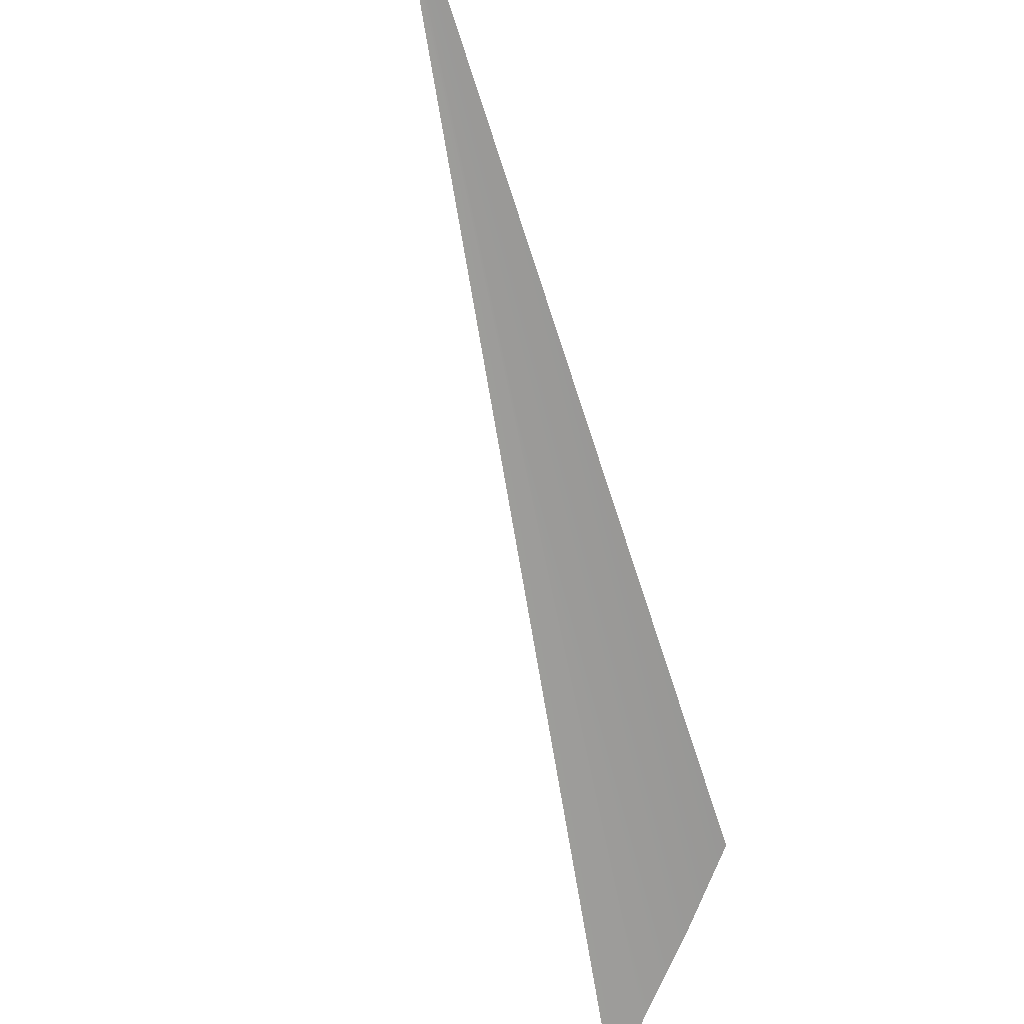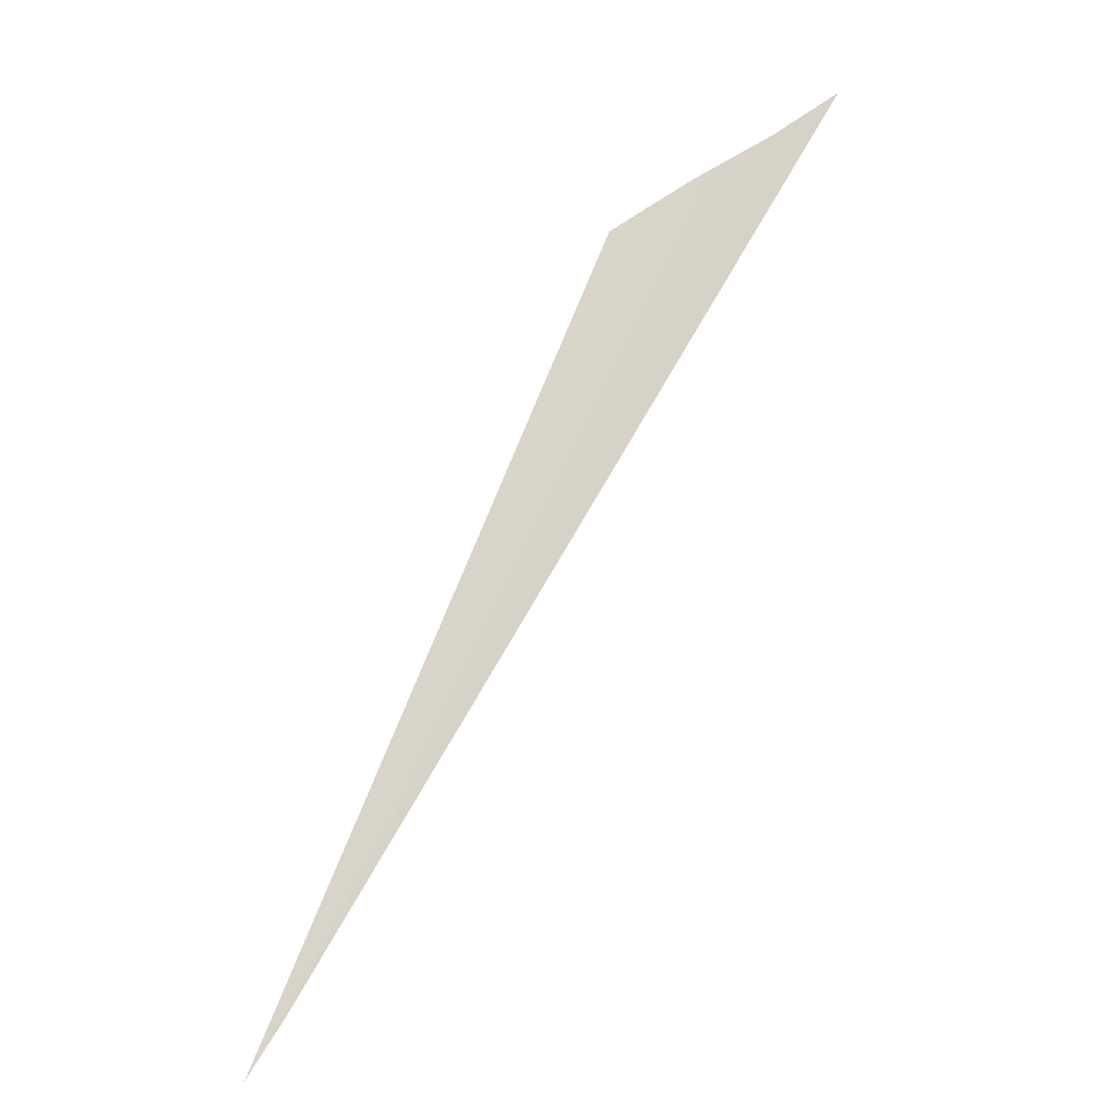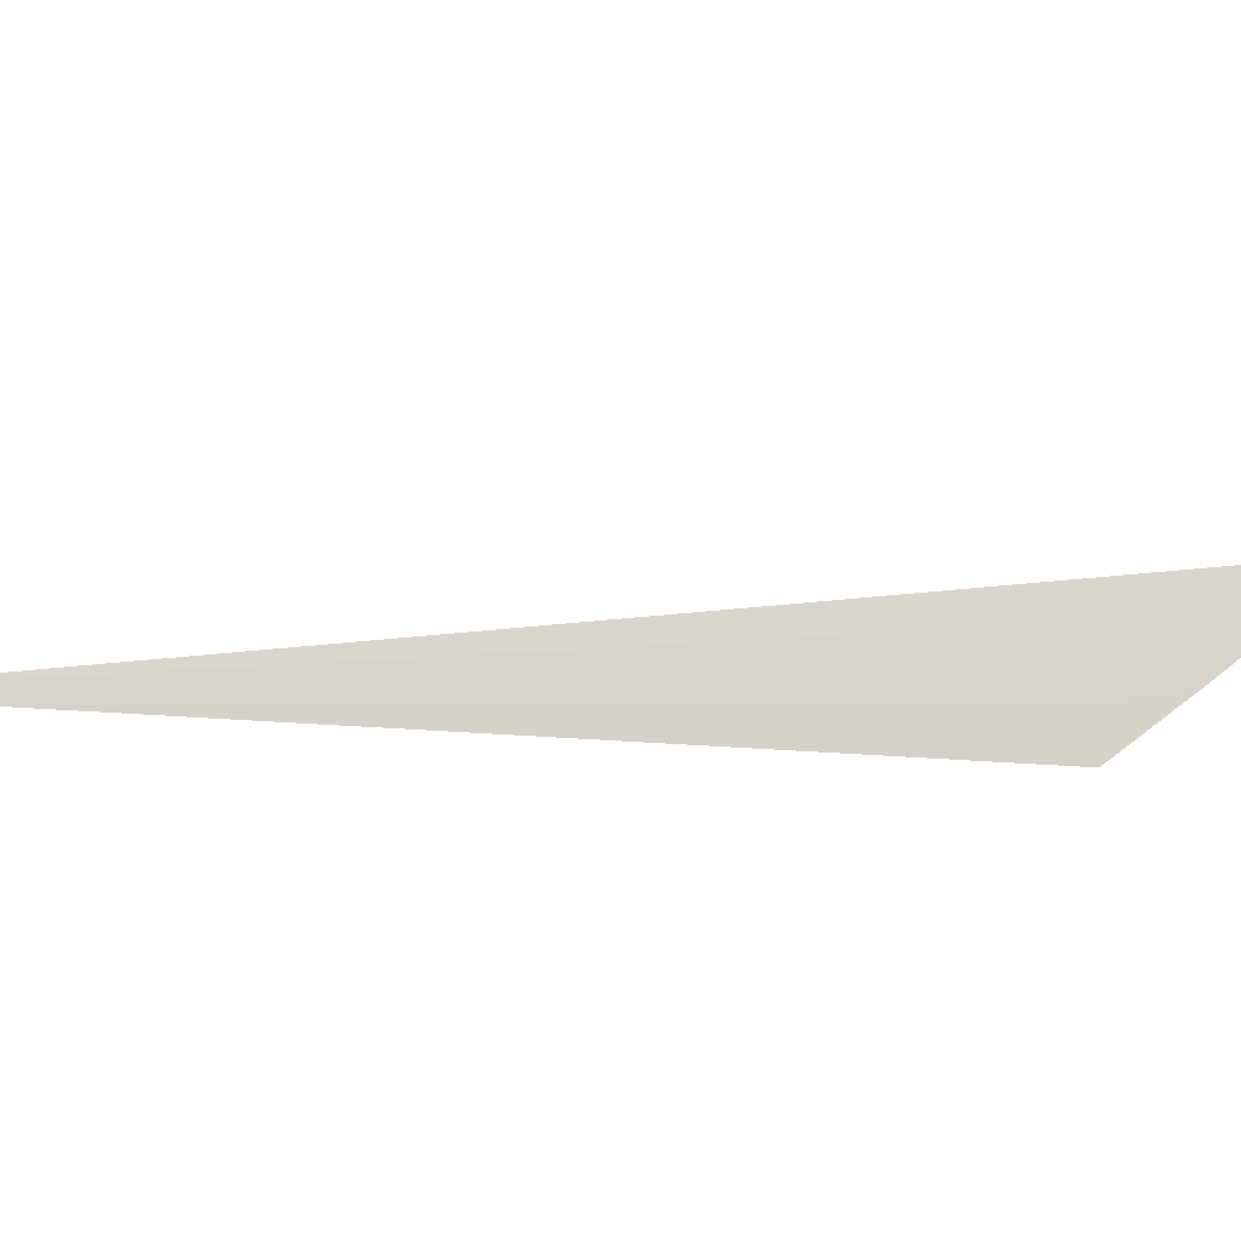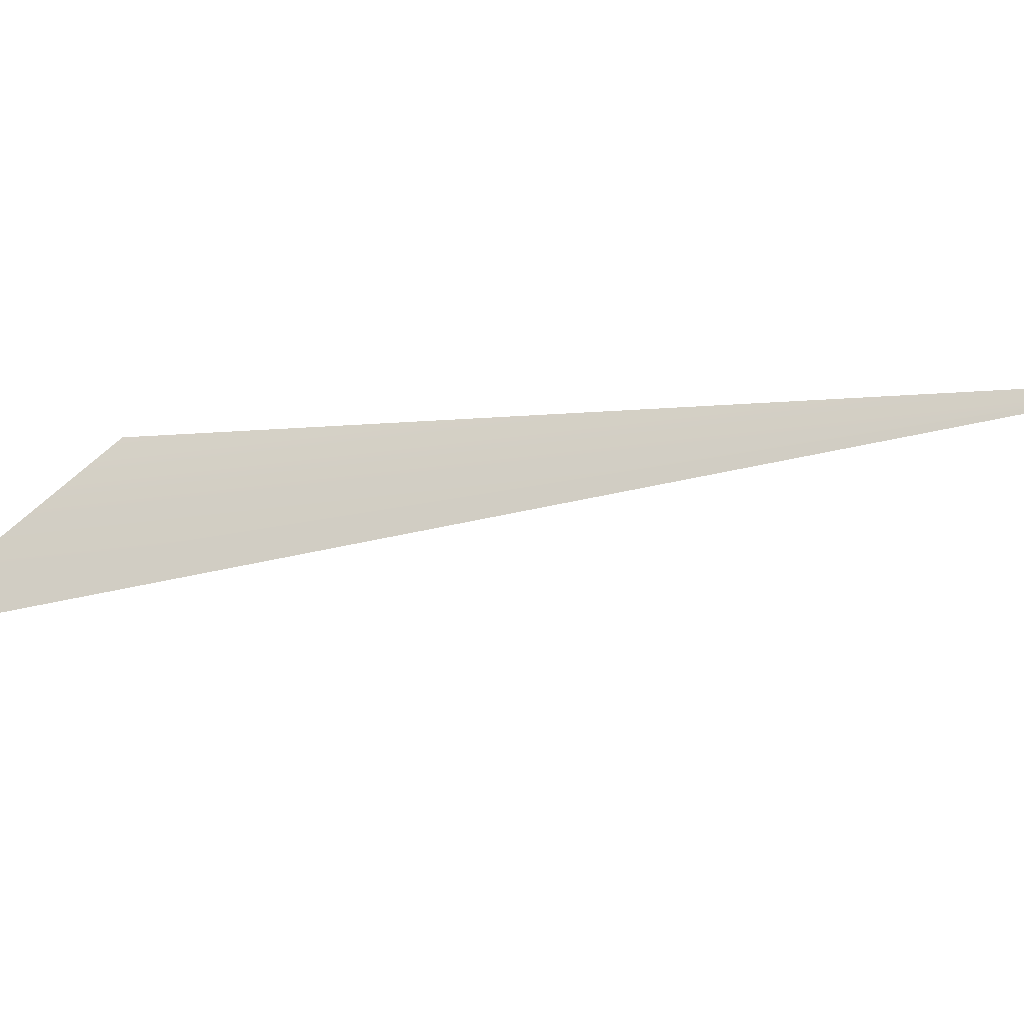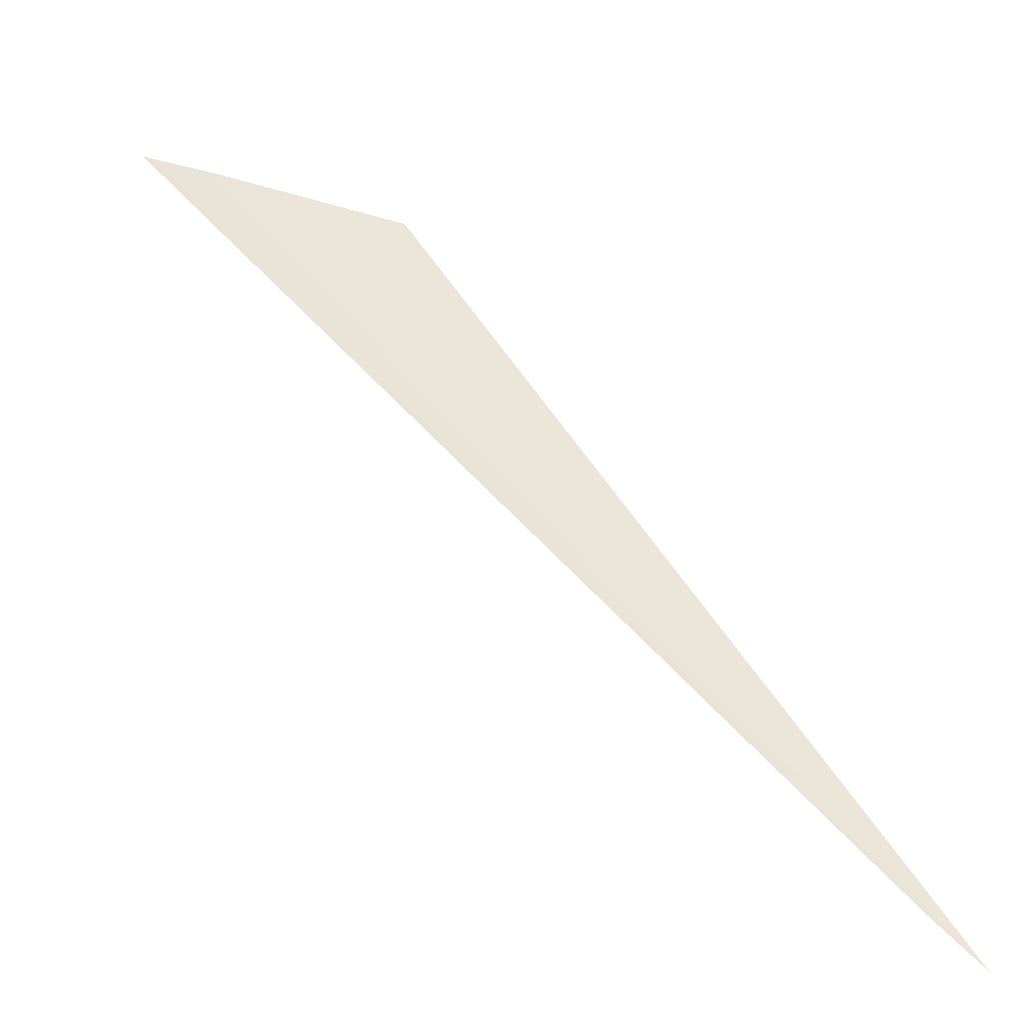
<metadata>
{"format":"obj","ext":"obj","renderer":"f3d","projection":"perspective","resolution":1024,"background":"white","views":[{"elev":-62.0,"azim":43.3,"up":"+Z"},{"elev":-33.4,"azim":-167.6,"up":"+Y"},{"elev":73.9,"azim":115.8,"up":"+Z"},{"elev":77.3,"azim":-65.6,"up":"+Z"},{"elev":62.1,"azim":-5.5,"up":"+Z"}]}
</metadata>
<code>
o #ID1426
v -0.2139 0.3683 0.5035
v -0.2138 0.3682 0.5035
v -0.2134 0.3674 0.5036
v -0.2138 0.3683 0.5035
v -0.2134 0.3675 0.5036
v -0.214 0.3683 0.5035
f 1 2 3
f 3 2 1
f 2 1 4
f 4 1 2
f 5 1 3
f 3 1 5
f 1 5 6
f 6 5 1

</code>
